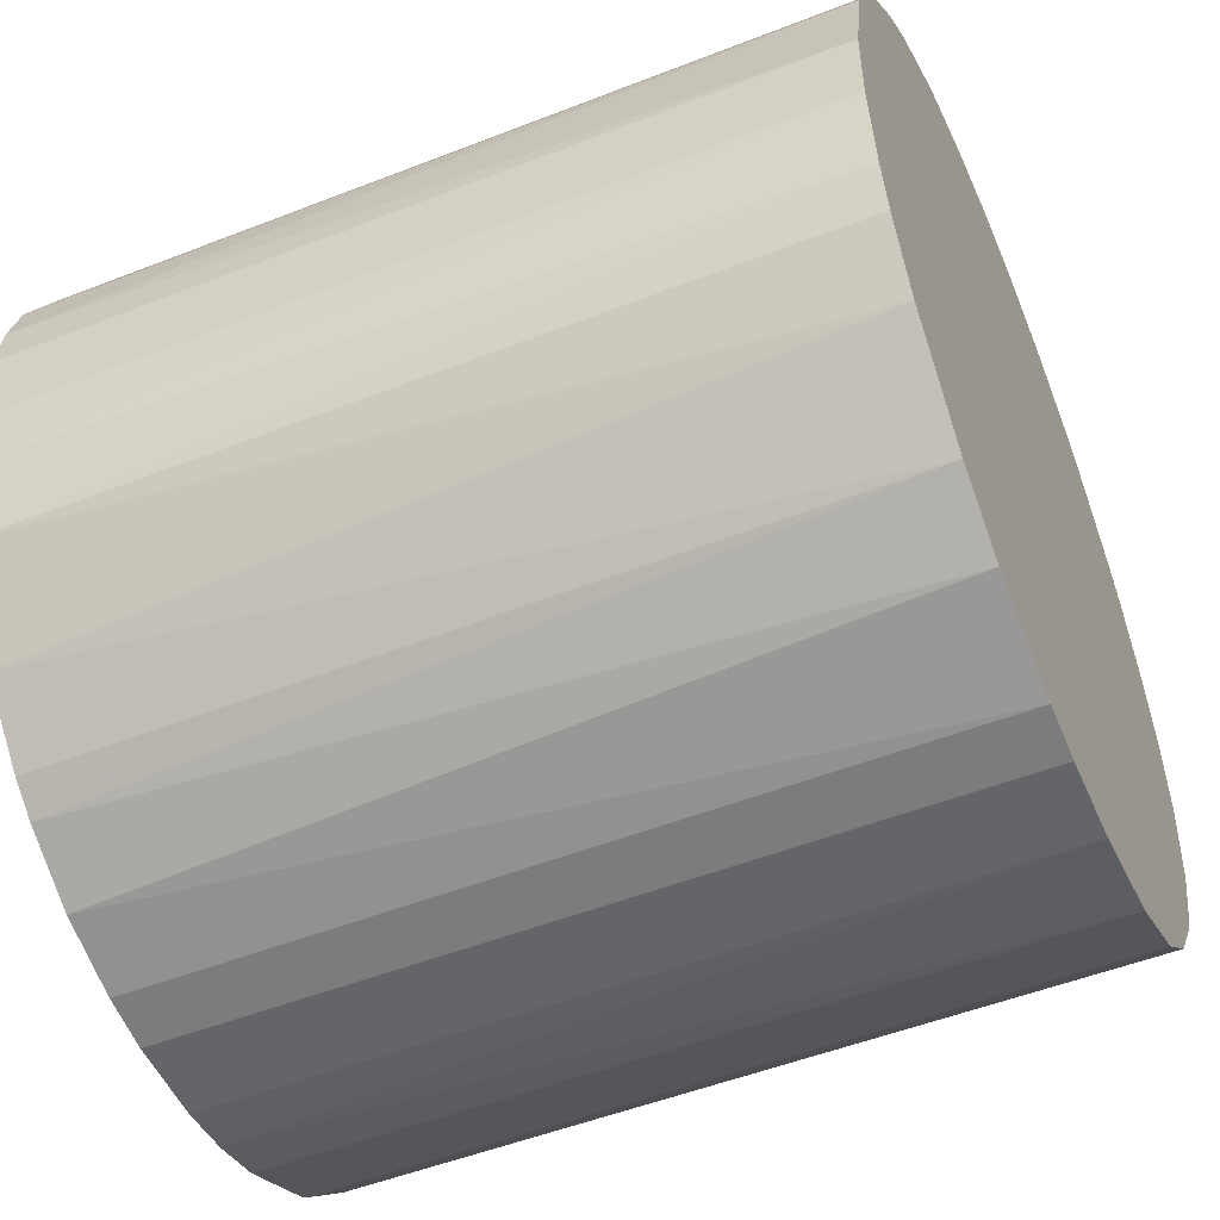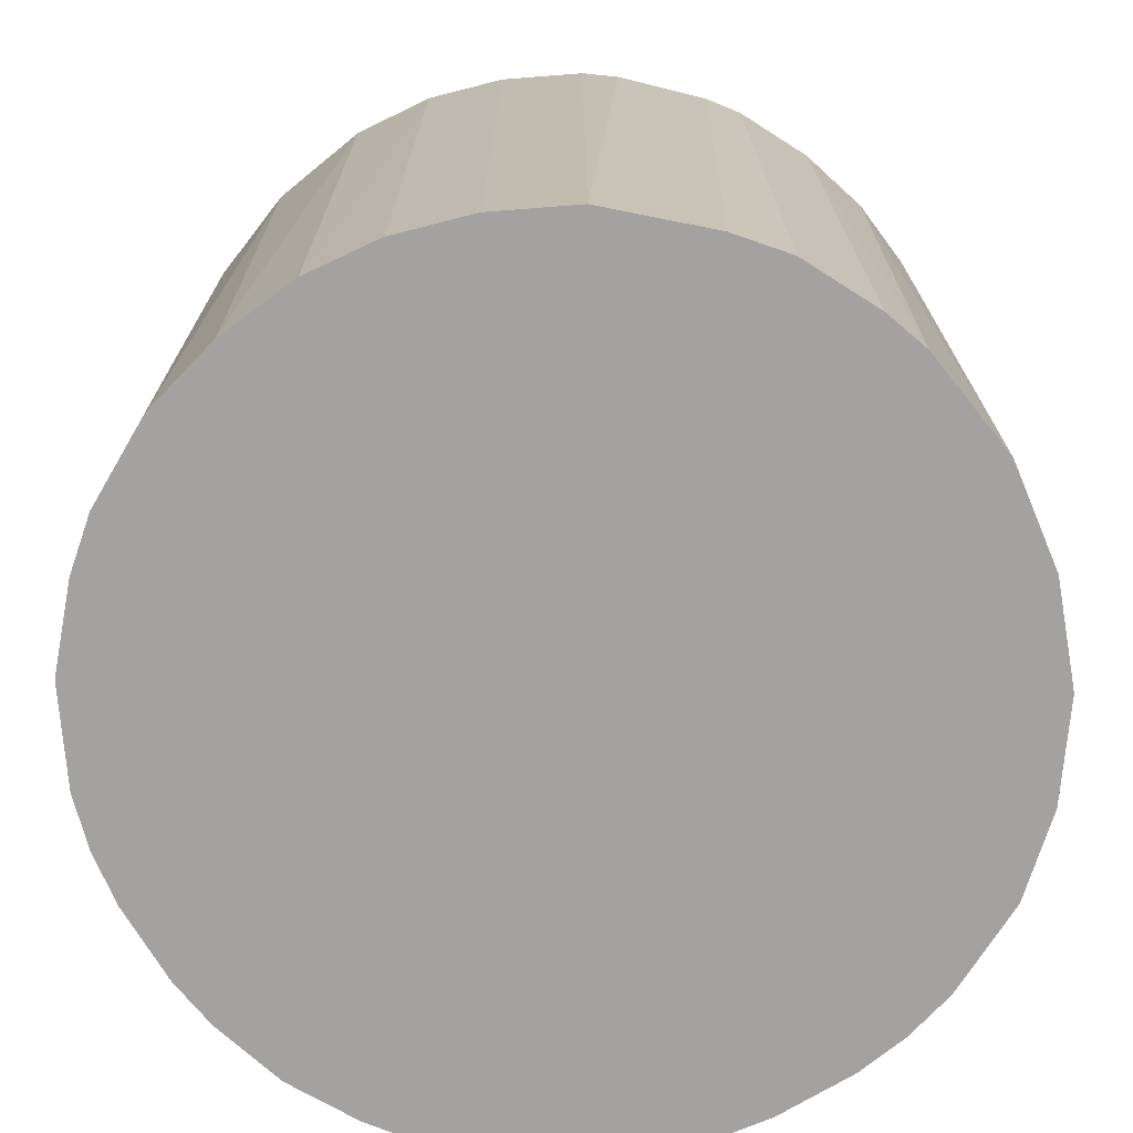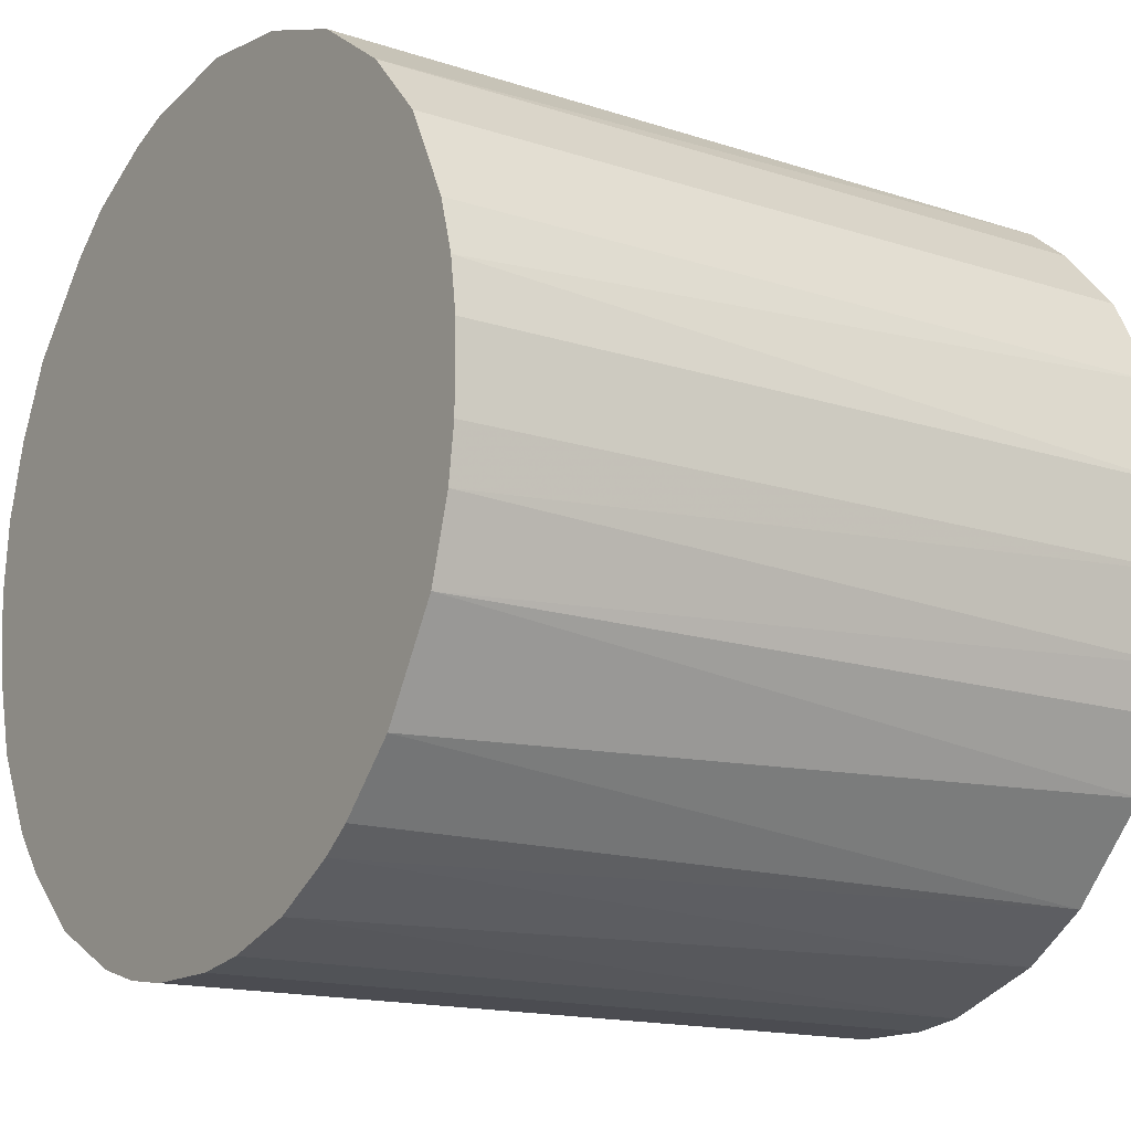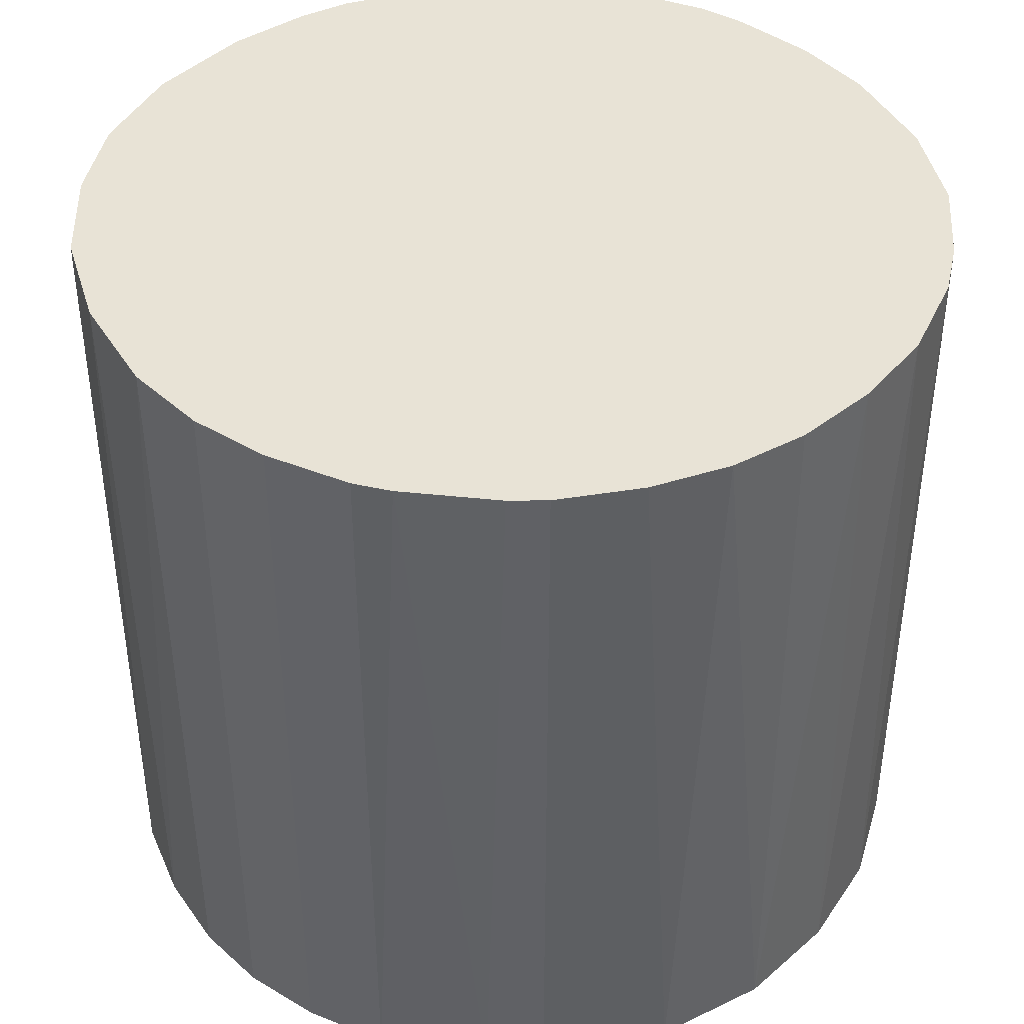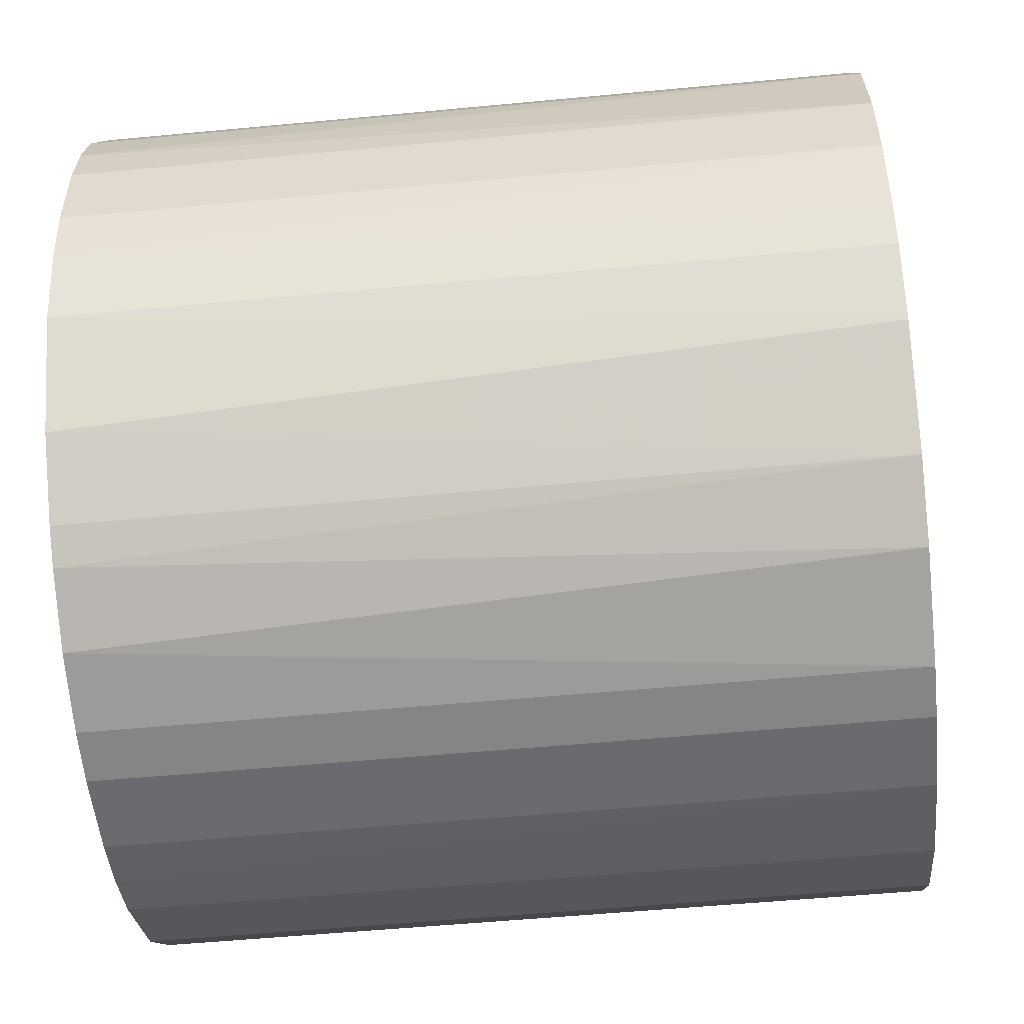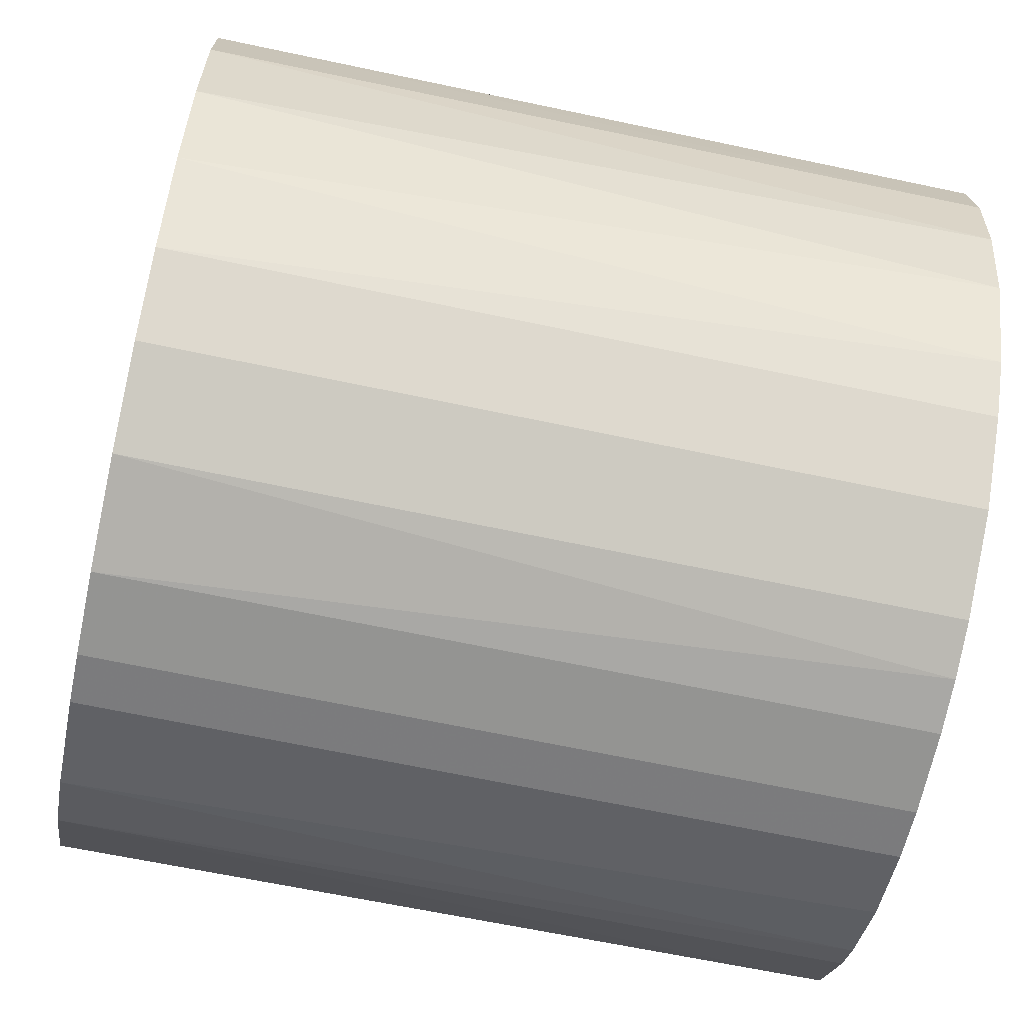
<metadata>
{"format":"obj","ext":"obj","renderer":"f3d","projection":"perspective","resolution":1024,"background":"white","views":[{"elev":-51.6,"azim":-67.0,"up":"+Y"},{"elev":-72.7,"azim":121.0,"up":"+Z"},{"elev":-15.5,"azim":-124.4,"up":"+Y"},{"elev":41.9,"azim":142.3,"up":"+Z"},{"elev":-53.5,"azim":-84.2,"up":"+Y"},{"elev":-66.9,"azim":78.0,"up":"+Y"}]}
</metadata>
<code>
o convex_0
v 0.02812 -0.000122 0.02597
v -0.02787 -0.002643 -0.02597
v -0.02787 -0.002643 0.02597
v -0.000128 0.02812 -0.02597
v 0.009956 -0.02635 -0.02597
v -0.006179 -0.02736 0.02597
v -0.01072 0.0261 0.02597
v 0.02357 0.01551 -0.02597
v 0.01551 0.02357 0.02597
v -0.01778 -0.02181 -0.02597
v -0.02333 0.01601 -0.02597
v 0.01601 -0.02333 0.02597
v 0.0261 -0.01072 -0.02597
v -0.02333 -0.01576 0.02597
v -0.02635 0.009956 0.02597
v -0.006179 -0.02736 -0.02597
v 0.01551 0.02357 -0.02597
v 0.005418 0.0276 0.02597
v 0.02357 0.01551 0.02597
v 0.02761 0.005418 -0.02597
v -0.01374 0.02458 -0.02597
v 0.02458 -0.01374 0.02597
v -0.01929 0.02055 0.02597
v 0.02055 -0.01929 -0.02597
v 0.002897 -0.02787 0.02597
v -0.02585 -0.01122 -0.02597
v -0.01324 -0.02484 0.02597
v -0.02736 0.006427 -0.02597
v 0.007435 0.02711 -0.02597
v 0.0261 0.01046 0.02597
v 0.002897 -0.02787 -0.02597
v -0.00517 0.02761 0.02597
v 0.02761 -0.00517 -0.02597
v 0.0271 -0.007187 0.02597
v -0.007187 0.02711 -0.02597
v -0.02686 -0.008195 0.02597
v -0.01122 -0.02585 -0.02597
v 0.009956 -0.02635 0.02597
v -0.02787 0.002892 0.02597
v 0.01601 -0.02333 -0.02597
v -0.01778 -0.02181 0.02597
v -0.02181 -0.01777 -0.02597
v -0.02333 0.01601 0.02597
v -0.01929 0.02055 -0.02597
v 0.02055 -0.01929 0.02597
v 0.01853 0.02105 -0.02597
v 0.01046 0.0261 0.02597
v -0.01627 0.02307 0.02597
v 0.02307 -0.01626 -0.02597
v 0.02761 0.005418 0.02597
v 0.02206 0.01752 0.02597
v -0.002649 -0.02787 -0.02597
v 0.02812 0.000376 -0.02597
v 0.000371 0.02812 0.02597
v 0.0261 0.01046 -0.02597
v -0.02635 0.009956 -0.02597
v 0.006427 -0.02736 -0.02597
v -0.02736 -0.006178 -0.02597
v -0.02585 -0.01122 0.02597
v -0.002649 -0.02787 0.02597
v -0.02787 0.002892 -0.02597
v 0.01752 0.02206 0.02597
v -0.01576 -0.02333 -0.02597
v 0.01046 0.0261 -0.02597
f 29 47 64
f 2 4 5
f 1 3 6
f 3 1 7
f 5 4 8
f 7 1 9
f 2 5 10
f 4 2 11
f 1 6 12
f 5 8 13
f 6 3 14
f 3 7 15
f 10 5 16
f 8 4 17
f 7 9 18
f 9 1 19
f 13 8 20
f 4 11 21
f 1 12 22
f 15 7 23
f 5 13 24
f 12 6 25
f 2 10 26
f 6 14 27
f 11 2 28
f 17 4 29
f 4 18 29
f 19 1 30
f 8 19 30
f 16 5 31
f 7 18 32
f 13 20 33
f 1 22 34
f 22 13 34
f 33 1 34
f 13 33 34
f 4 21 35
f 21 7 35
f 32 4 35
f 7 32 35
f 14 3 36
f 16 6 37
f 10 16 37
f 6 27 37
f 5 12 38
f 12 25 38
f 2 3 39
f 3 15 39
f 15 28 39
f 12 5 40
f 5 24 40
f 24 12 40
f 27 14 41
f 26 10 42
f 14 26 42
f 10 41 42
f 41 14 42
f 11 15 43
f 15 23 43
f 23 11 43
f 21 11 44
f 11 23 44
f 22 12 45
f 12 24 45
f 8 17 46
f 9 17 47
f 18 9 47
f 29 18 47
f 7 21 48
f 23 7 48
f 21 44 48
f 44 23 48
f 13 22 49
f 24 13 49
f 22 45 49
f 45 24 49
f 30 1 50
f 20 30 50
f 19 8 51
f 9 19 51
f 8 46 51
f 6 16 52
f 16 31 52
f 31 25 52
f 1 33 53
f 33 20 53
f 50 1 53
f 20 50 53
f 18 4 54
f 4 32 54
f 32 18 54
f 20 8 55
f 8 30 55
f 30 20 55
f 15 11 56
f 11 28 56
f 28 15 56
f 31 5 57
f 25 31 57
f 5 38 57
f 38 25 57
f 3 2 58
f 2 26 58
f 36 3 58
f 26 36 58
f 26 14 59
f 14 36 59
f 36 26 59
f 25 6 60
f 6 52 60
f 52 25 60
f 28 2 61
f 2 39 61
f 39 28 61
f 17 9 62
f 46 17 62
f 9 51 62
f 51 46 62
f 10 37 63
f 37 27 63
f 41 10 63
f 27 41 63
f 17 29 64
f 47 17 64

</code>
